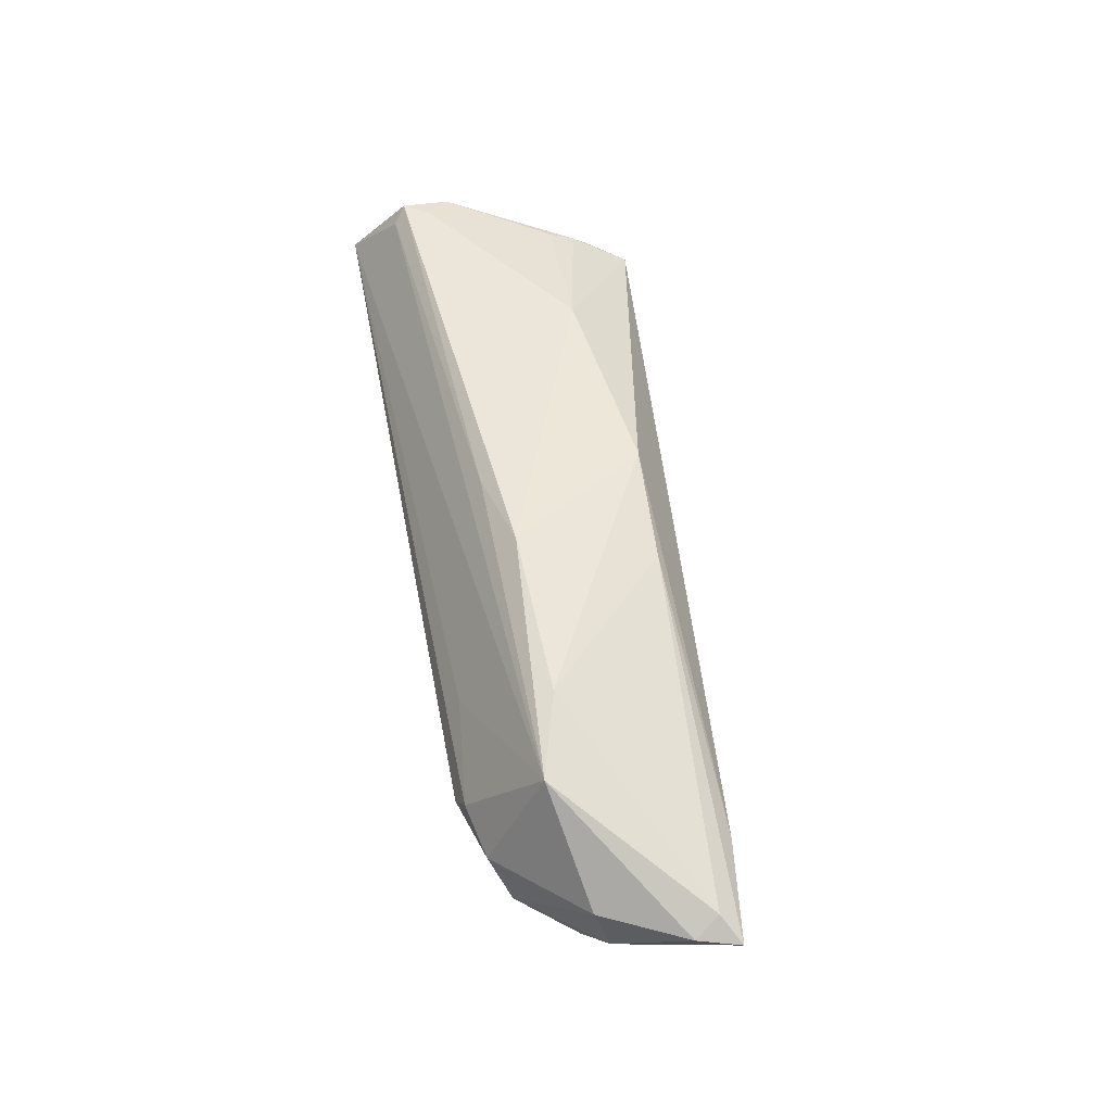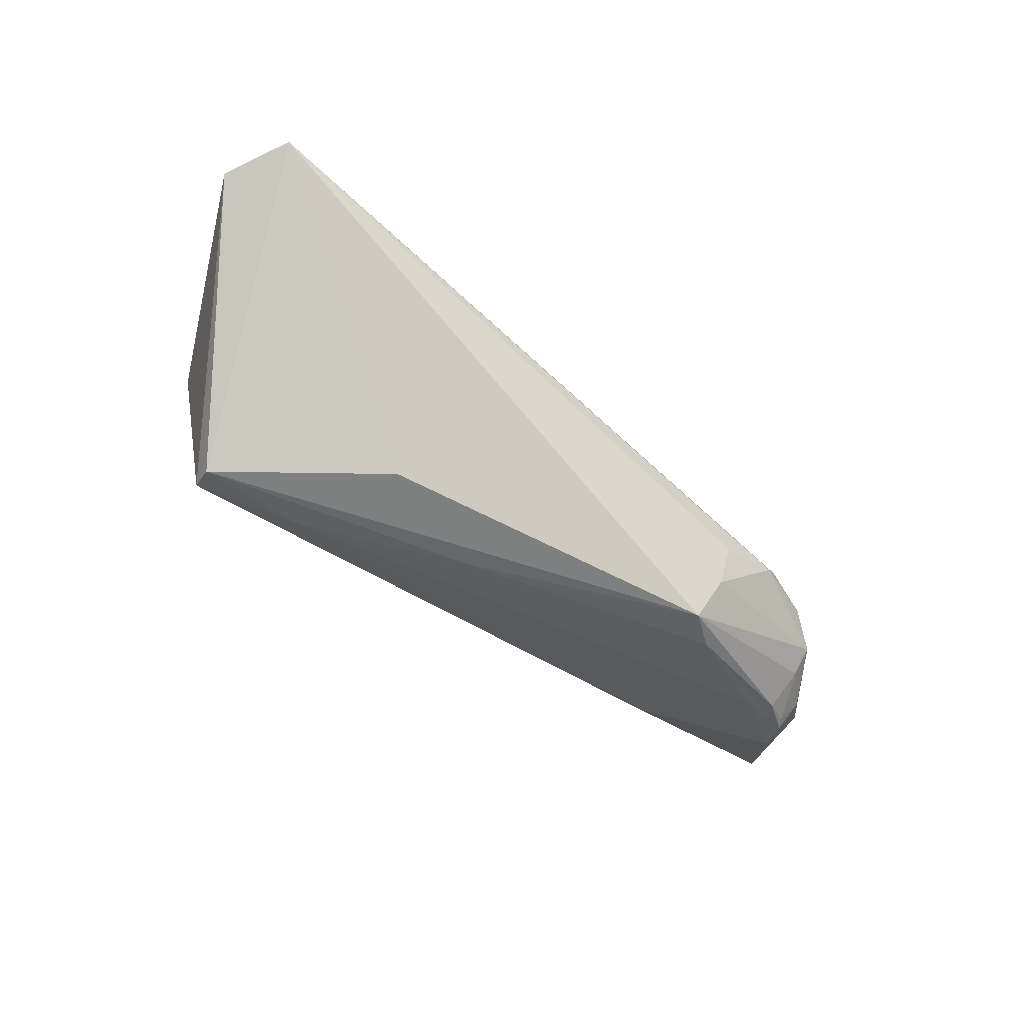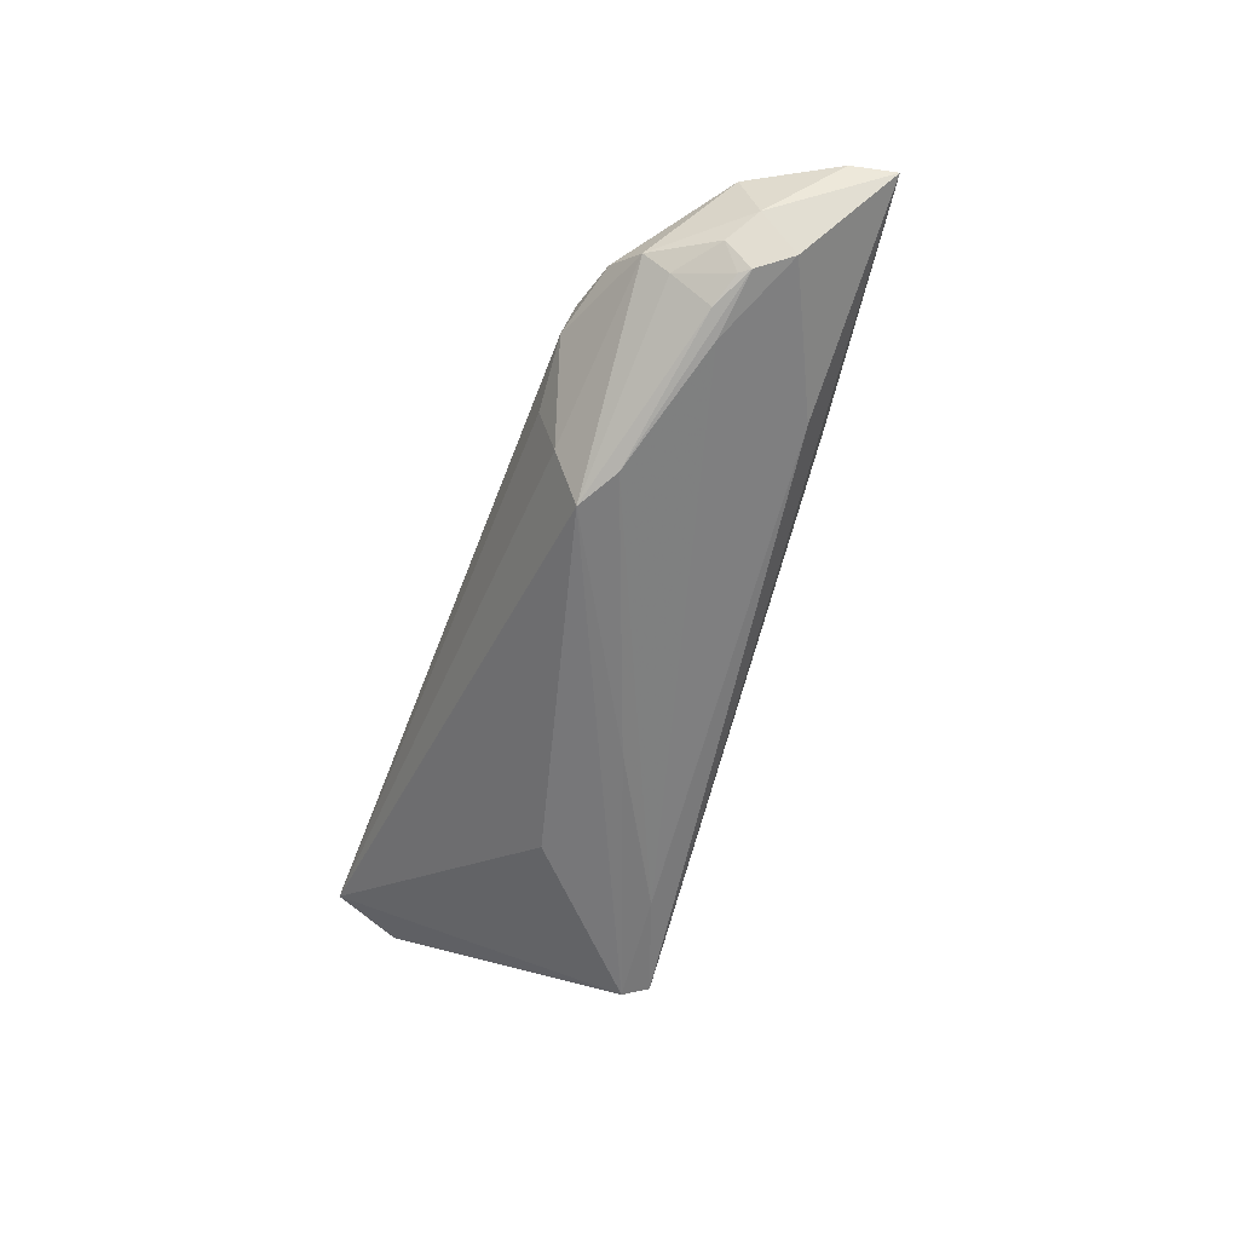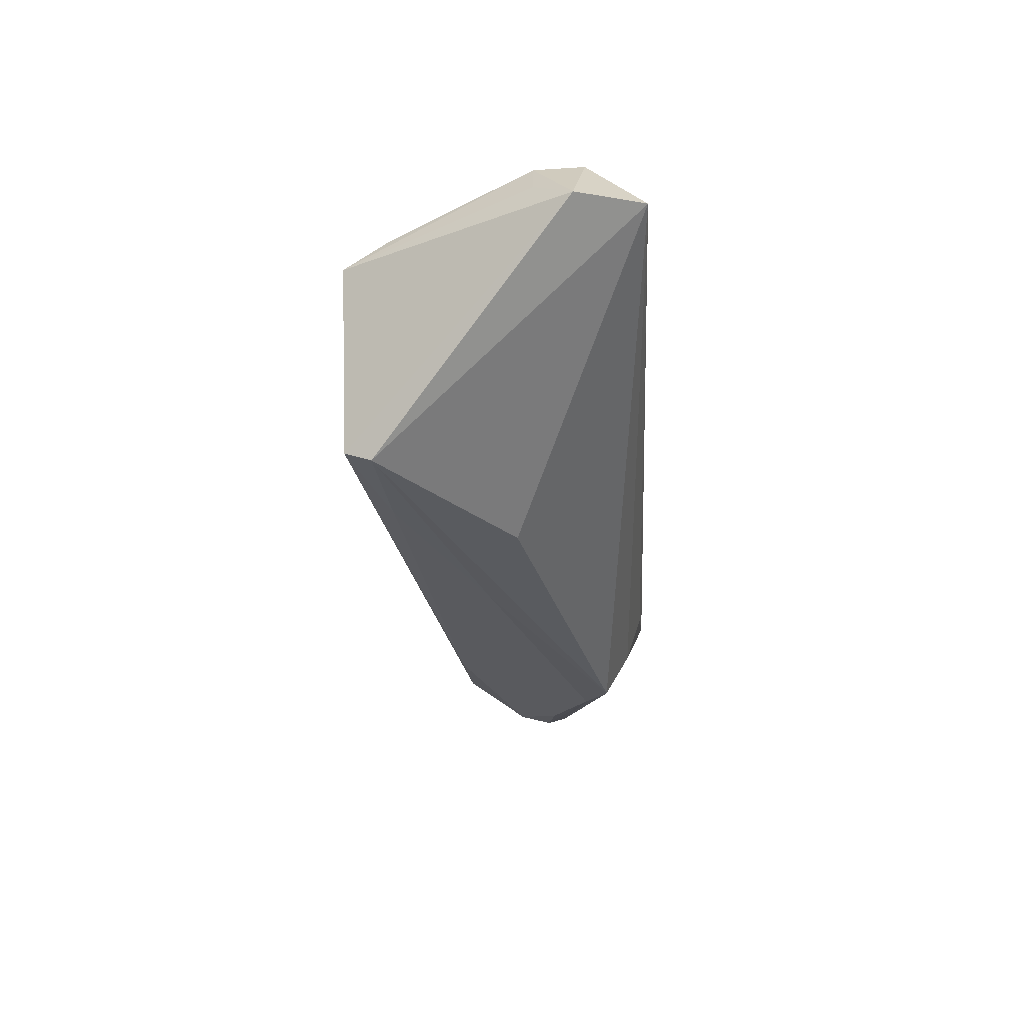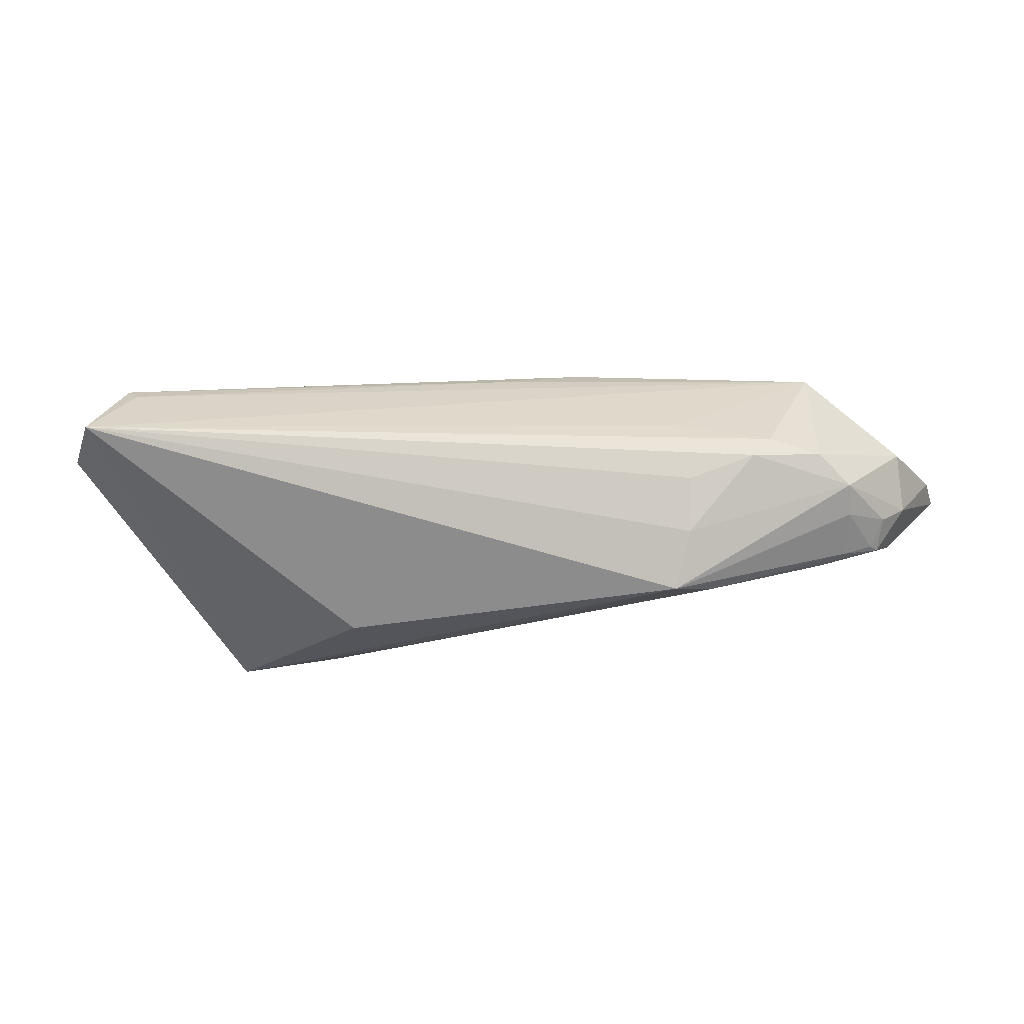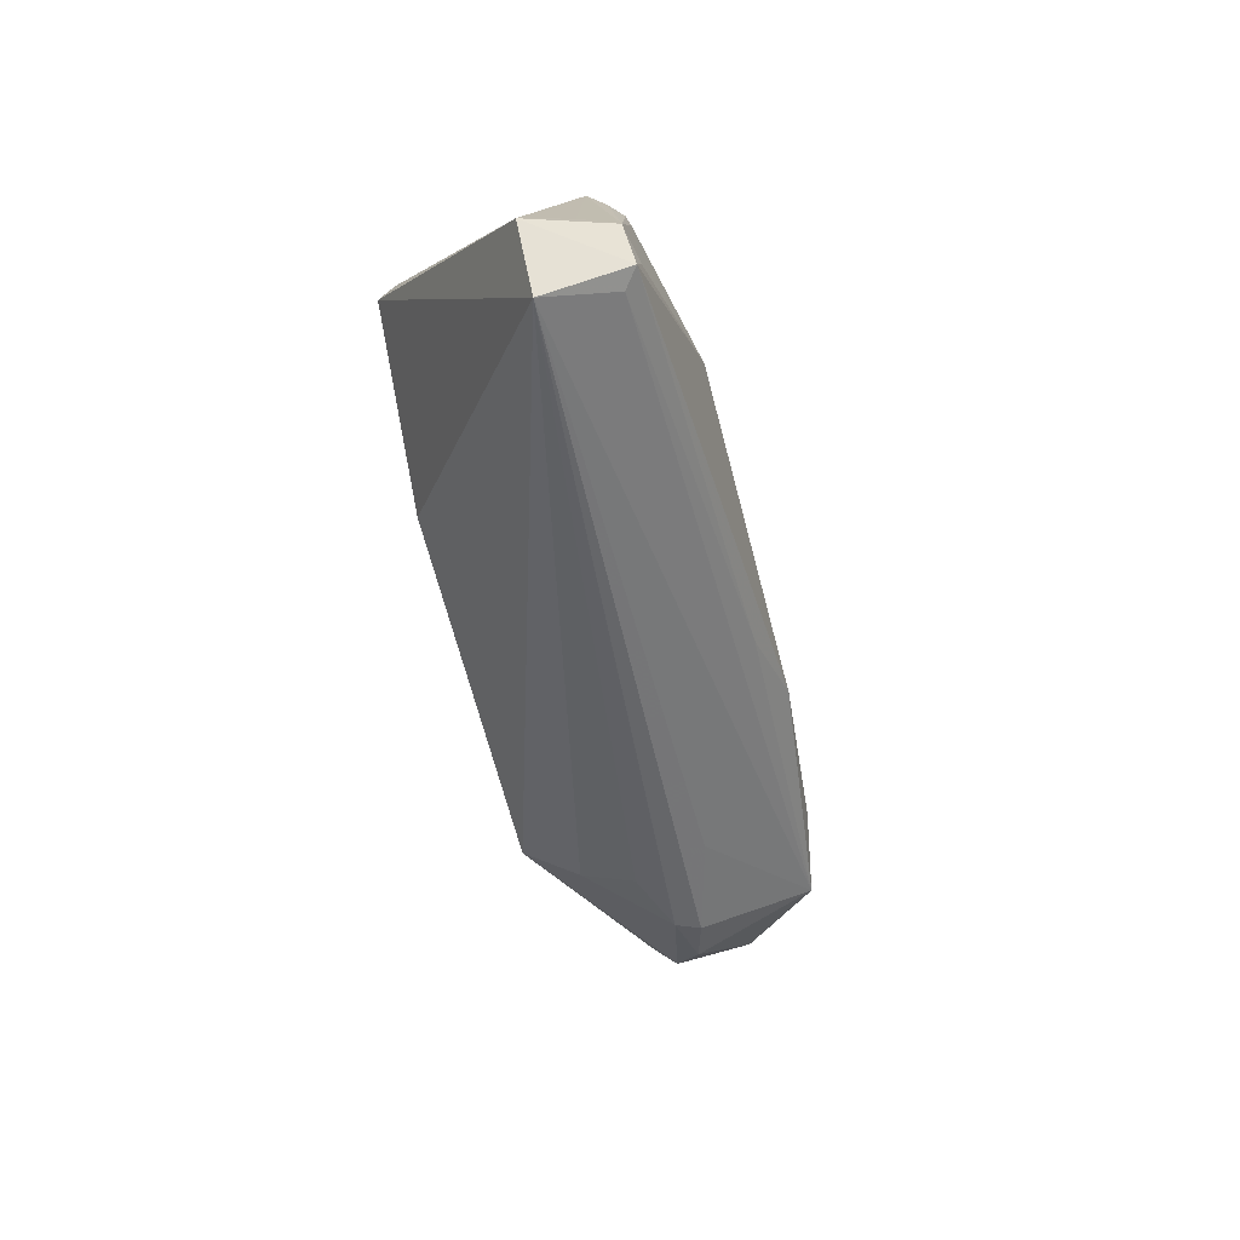
<metadata>
{"format":"obj","ext":"obj","renderer":"f3d","projection":"perspective","resolution":1024,"background":"white","views":[{"elev":52.4,"azim":79.1,"up":"+Z"},{"elev":-59.6,"azim":-42.8,"up":"+Z"},{"elev":-57.2,"azim":70.2,"up":"+Z"},{"elev":-32.4,"azim":-87.2,"up":"+Z"},{"elev":-24.9,"azim":4.1,"up":"+Z"},{"elev":-48.5,"azim":-75.9,"up":"+Y"}]}
</metadata>
<code>
v 0.06142 0.008216 0.005517
v -0.04208 0.01201 0.01149
v 0.03706 -0.01801 -0.00214
v 0.04554 -0.008615 0.01362
v -0.04261 0.008849 0.01229
v 0.0531 -0.004161 -0.009739
v -0.05097 -0.004511 0.01331
v 0.0459 -0.01562 -0.00118
v 0.03941 -0.01713 0.0005849
v 0.001608 0.01174 0.01508
v -0.04127 0.01946 0.006838
v -0.04991 -0.01075 0.01454
v 0.03495 -0.005532 0.01532
v 0.02682 -0.01565 0.003925
v 0.002678 -0.008595 0.01531
v 0.04936 -0.005573 -0.0113
v -0.04819 -0.0123 0.01293
v 0.05773 -0.005284 0.003294
v -0.01796 -0.001048 -0.01844
v 0.05148 0.0122 0.003847
v 0.0137 -0.006081 0.01714
v 0.02873 -0.01754 -0.004999
v 0.05407 -0.002915 -0.009778
v -0.05682 -0.009277 0.00433
v 0.02637 -0.01215 -0.01844
v 0.06452 0.01044 0.003119
v 0.0499 -0.01032 -0.007652
v 0.035 0.0137 -0.0005047
v 0.04636 -0.003985 -0.01221
v 0.05621 0.001444 -0.007544
v -0.04282 0.01387 0.009688
v -0.02398 0.008337 0.01594
v 0.04983 -0.01328 -0.004709
v -0.02271 0.01428 -0.01716
v 0.03814 0.01003 -0.006969
v 0.06321 0.005099 0.00372
v -0.05262 -0.004512 0.009065
v -0.03565 0.01885 -0.01686
v 0.02838 -0.01543 -0.01169
v 0.03116 -0.009112 -0.01735
v 0.01663 0.01098 0.0132
v 0.05811 -0.003276 -0.004025
v 0.05484 -0.006139 -0.00668
v -0.002371 0.003354 -0.01809
v -0.03636 0.01546 -0.01844
v -0.0532 -0.01801 0.005319
v -0.04783 -0.00749 0.01451
f 11 38 24
f 26 38 28
f 38 11 28
f 25 19 45
f 24 38 45
f 35 38 26
f 26 30 35
f 26 28 20
f 20 28 11
f 11 10 20
f 12 7 24
f 47 7 12
f 1 36 26
f 4 36 1
f 18 36 4
f 37 11 24
f 24 7 37
f 37 7 11
f 15 17 4
f 12 17 15
f 12 15 21
f 21 15 4
f 4 1 13
f 13 21 4
f 10 21 13
f 29 35 30
f 40 16 25
f 25 33 39
f 33 3 39
f 4 14 9
f 5 7 47
f 5 2 7
f 11 7 31
f 31 2 11
f 7 2 31
f 46 17 12
f 3 9 46
f 46 12 24
f 46 9 14
f 25 39 46
f 46 14 4
f 4 17 46
f 46 19 25
f 24 45 46
f 46 45 19
f 10 13 41
f 41 13 1
f 41 1 26
f 26 20 41
f 41 20 10
f 25 45 44
f 44 40 25
f 23 29 30
f 16 40 23
f 23 40 29
f 27 43 33
f 27 33 25
f 25 16 27
f 42 18 33
f 33 43 42
f 36 18 42
f 26 36 42
f 43 23 42
f 42 30 26
f 42 23 30
f 8 3 33
f 8 9 3
f 4 9 8
f 8 18 4
f 33 18 8
f 12 21 32
f 47 12 32
f 32 21 10
f 32 5 47
f 2 5 32
f 32 10 11
f 11 2 32
f 22 39 3
f 3 46 22
f 22 46 39
f 34 45 38
f 34 44 45
f 38 35 34
f 35 29 34
f 29 40 34
f 40 44 34
f 6 23 43
f 43 27 6
f 16 23 6
f 6 27 16

</code>
